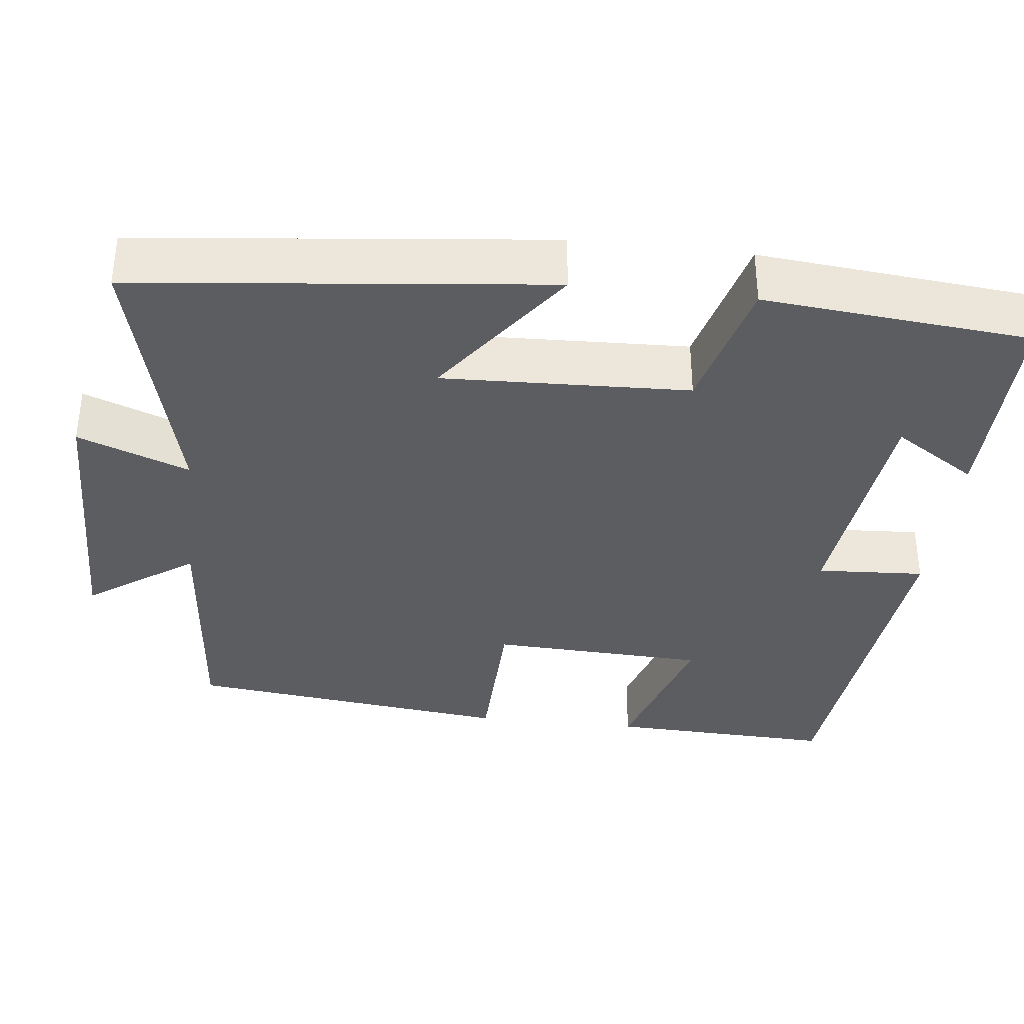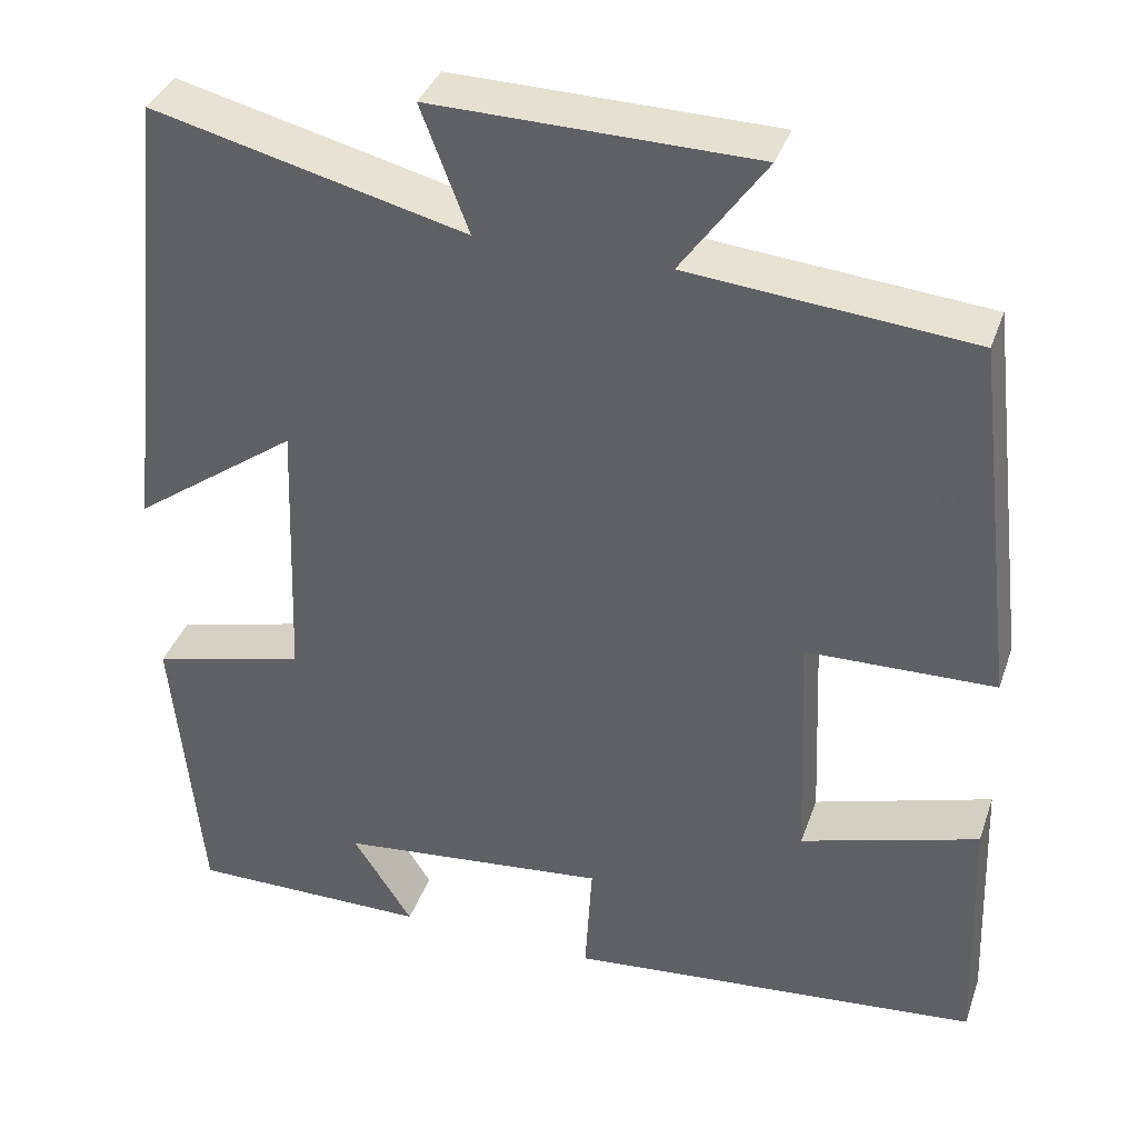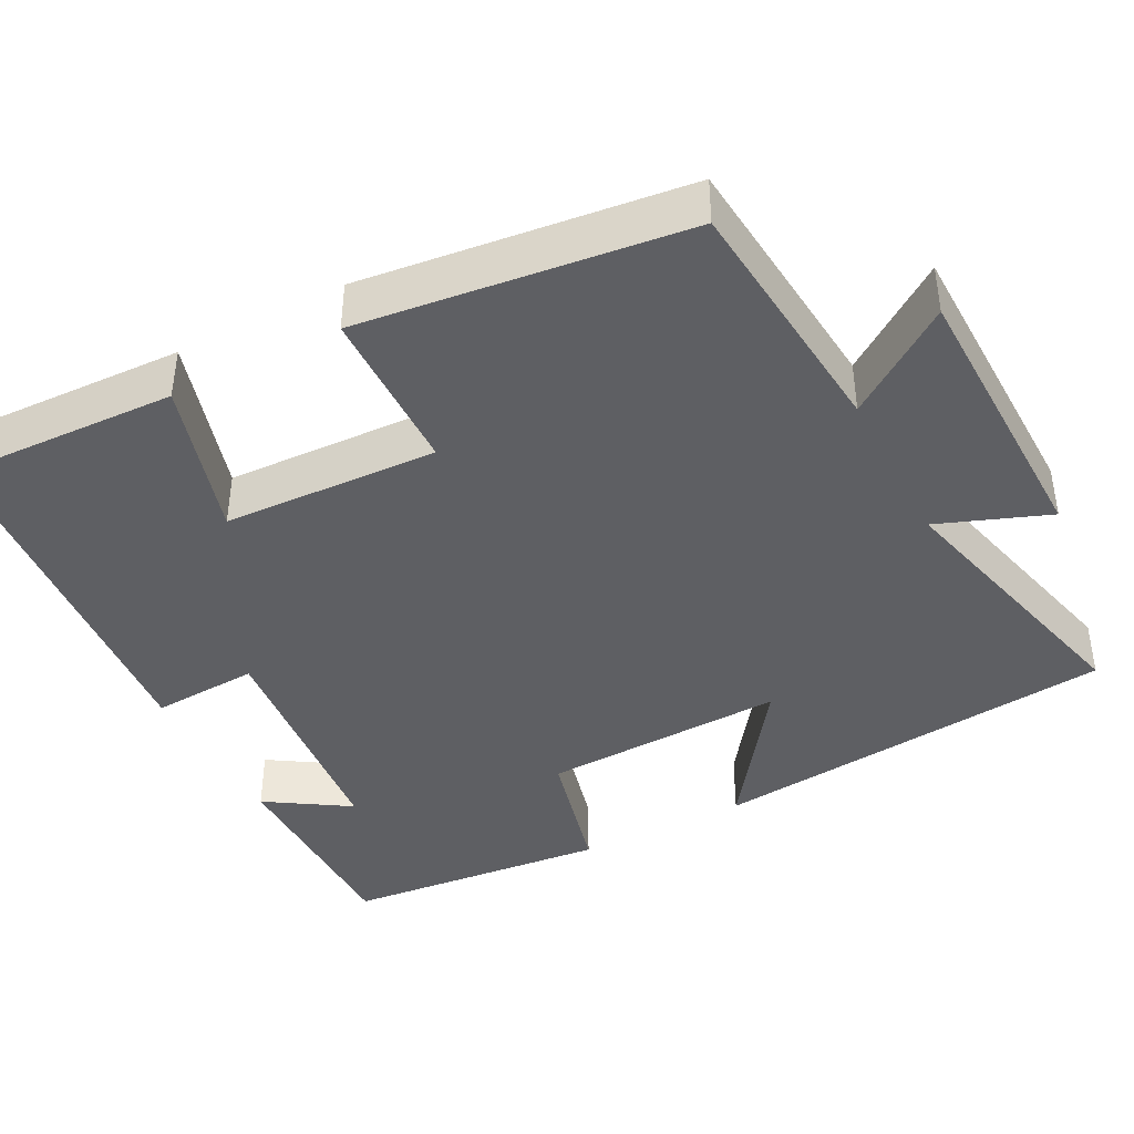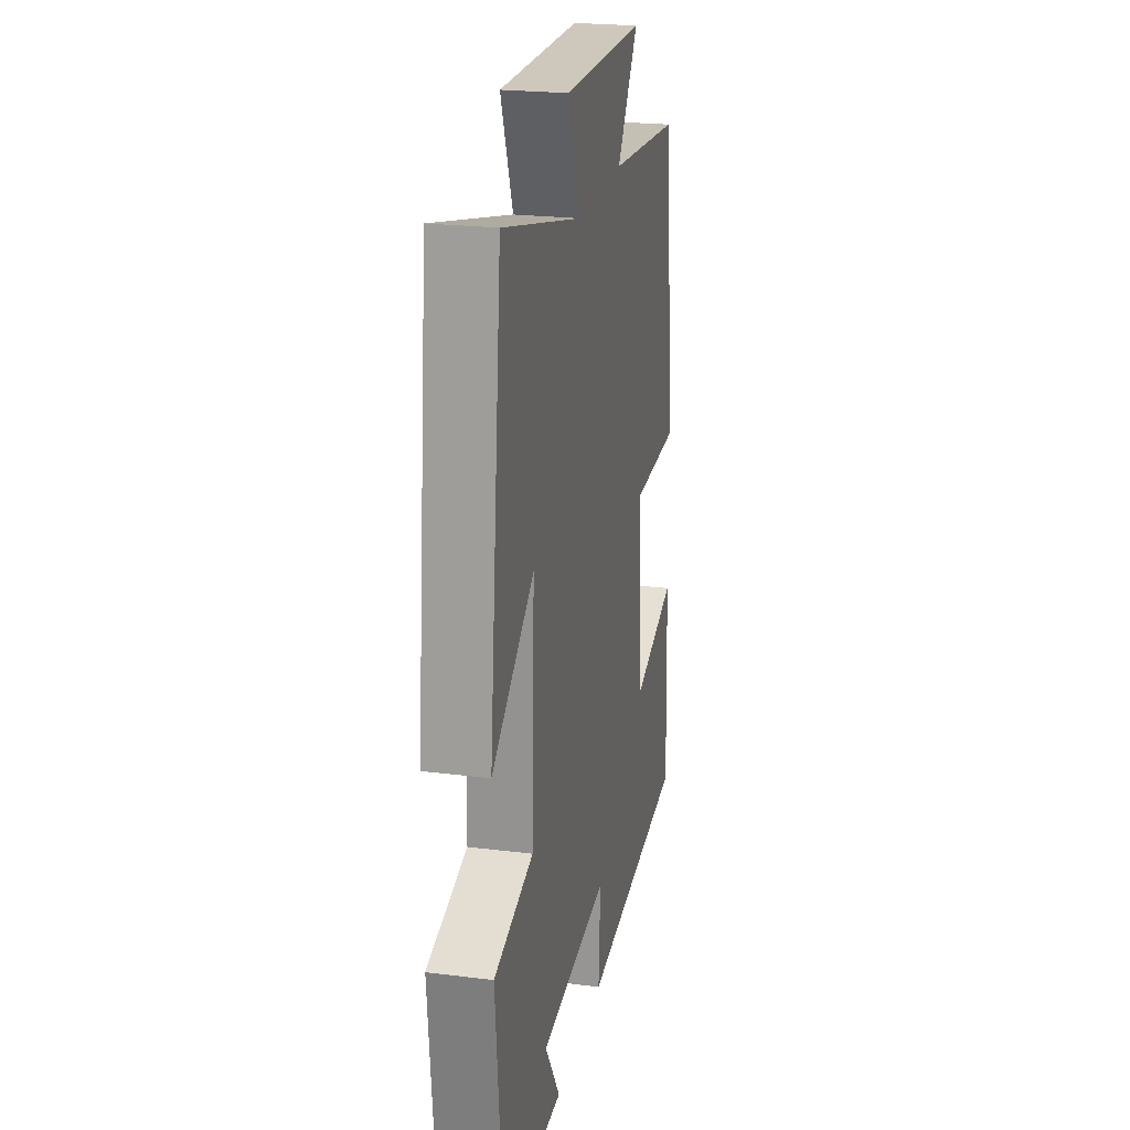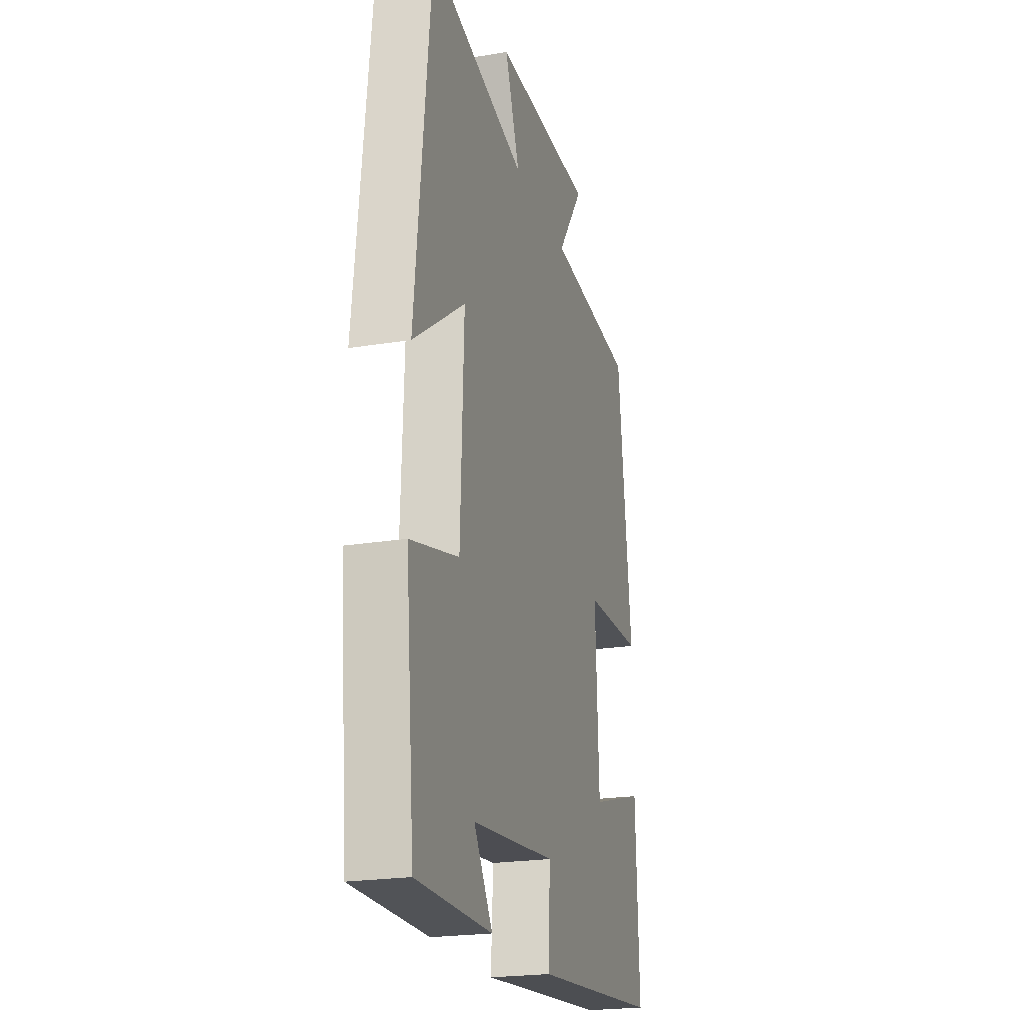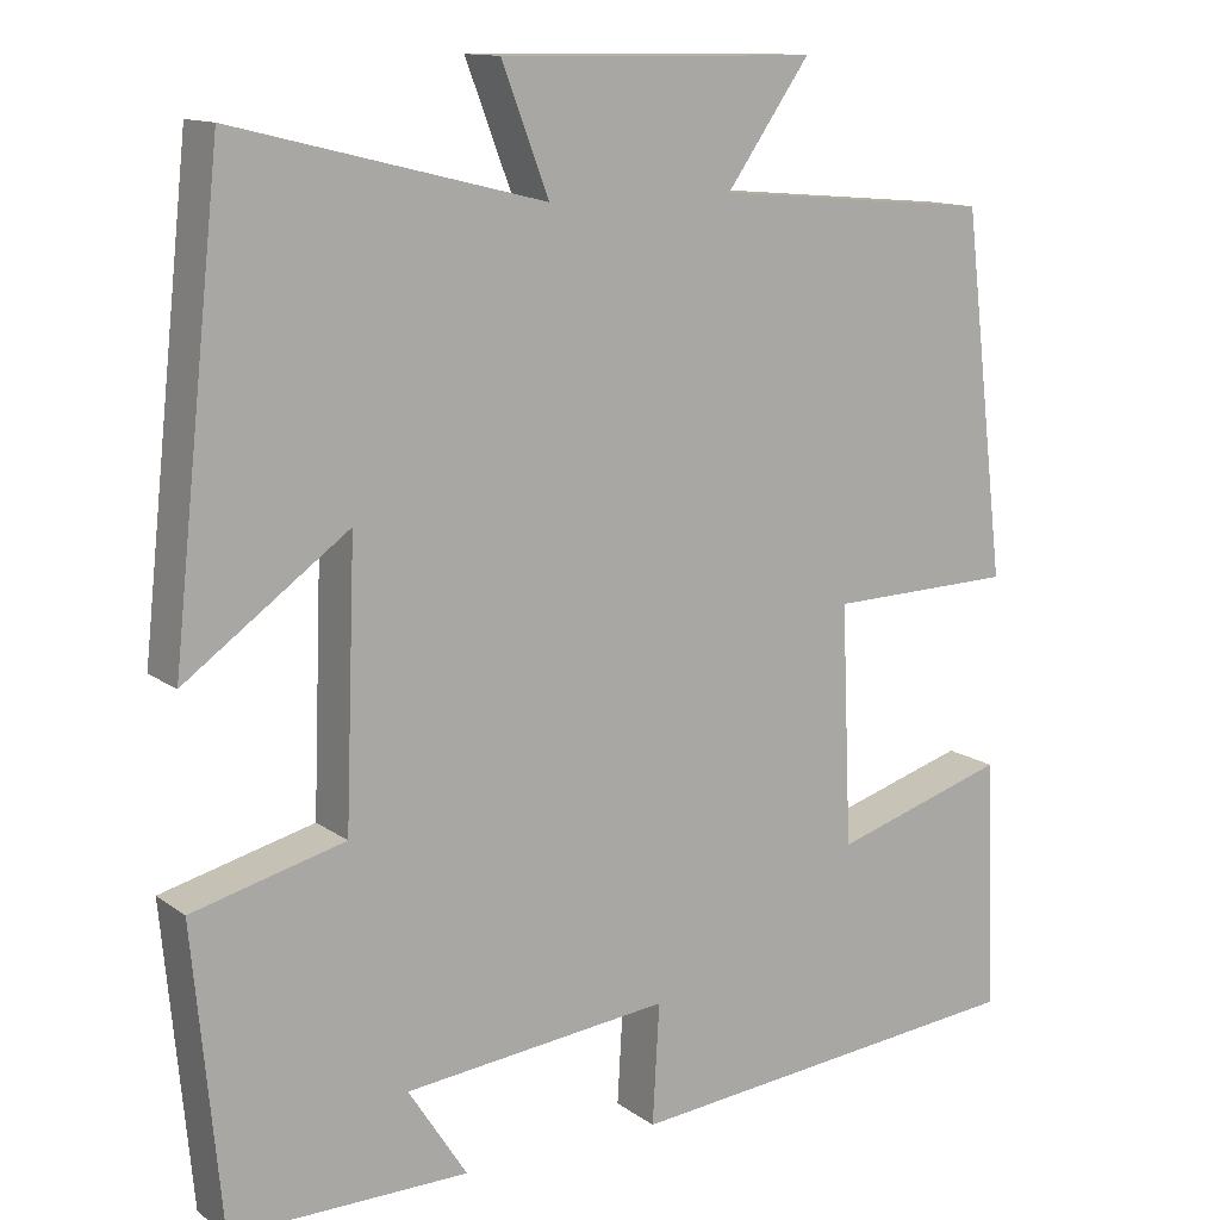
<metadata>
{"format":"obj","ext":"obj","renderer":"f3d","projection":"perspective","resolution":1024,"background":"white","views":[{"elev":-35.5,"azim":83.4,"up":"+Y"},{"elev":37.1,"azim":-161.8,"up":"+Z"},{"elev":-41.1,"azim":-62.4,"up":"+Y"},{"elev":23.1,"azim":101.9,"up":"+Z"},{"elev":-22.1,"azim":106.0,"up":"+Z"},{"elev":13.0,"azim":147.3,"up":"+Z"}]}
</metadata>
<code>
v 0.468 0.07 -0.501
v 0.194 0.07 -0.5
v 0.262 0.07 -0.394
v -0.046 0.07 -0.362
v -0.038 0.07 -0.5
v -0.511 0.07 -0.456
v -0.5 0.07 -0.166
v -0.298 0.07 -0.227
v -0.286 0.07 0.049
v -0.5 0.07 0.054
v -0.45 0.07 0.471
v -0.128 0.07 0.5
v -0.224 0.07 0.636
v 0.142 0.07 0.642
v 0.088 0.07 0.5
v 0.443 0.07 0.588
v 0.5 0.07 0.064
v 0.312 0.07 0.199
v 0.324 0.07 -0.115
v 0.5 0.07 -0.16
v 0.468 0 -0.501
v 0.194 0 -0.5
v 0.262 0 -0.394
v -0.046 0 -0.362
v -0.038 0 -0.5
v -0.511 0 -0.456
v -0.5 0 -0.166
v -0.298 0 -0.227
v -0.286 0 0.049
v -0.5 0 0.054
v -0.45 0 0.471
v -0.128 0 0.5
v -0.224 0 0.636
v 0.142 0 0.642
v 0.088 0 0.5
v 0.443 0 0.588
v 0.5 0 0.064
v 0.312 0 0.199
v 0.324 0 -0.115
v 0.5 0 -0.16
f 19 20 1
f 15 16 17 18
f 15 18 19
f 12 13 14 15
f 9 10 11 12
f 8 9 12 15
f 5 6 7 8
f 4 5 8
f 3 4 8 15
f 1 2 3
f 1 3 15 19
f 21 40 39
f 38 37 36 35
f 39 38 35
f 35 34 33 32
f 32 31 30 29
f 35 32 29 28
f 28 27 26 25
f 28 25 24
f 35 28 24 23
f 23 22 21
f 39 35 23 21
f 1 21 22 2
f 2 22 23 3
f 3 23 24 4
f 4 24 25 5
f 5 25 26 6
f 6 26 27 7
f 7 27 28 8
f 8 28 29 9
f 9 29 30 10
f 10 30 31 11
f 11 31 32 12
f 12 32 33 13
f 13 33 34 14
f 14 34 35 15
f 15 35 36 16
f 16 36 37 17
f 17 37 38 18
f 18 38 39 19
f 19 39 40 20
f 20 40 21 1

</code>
